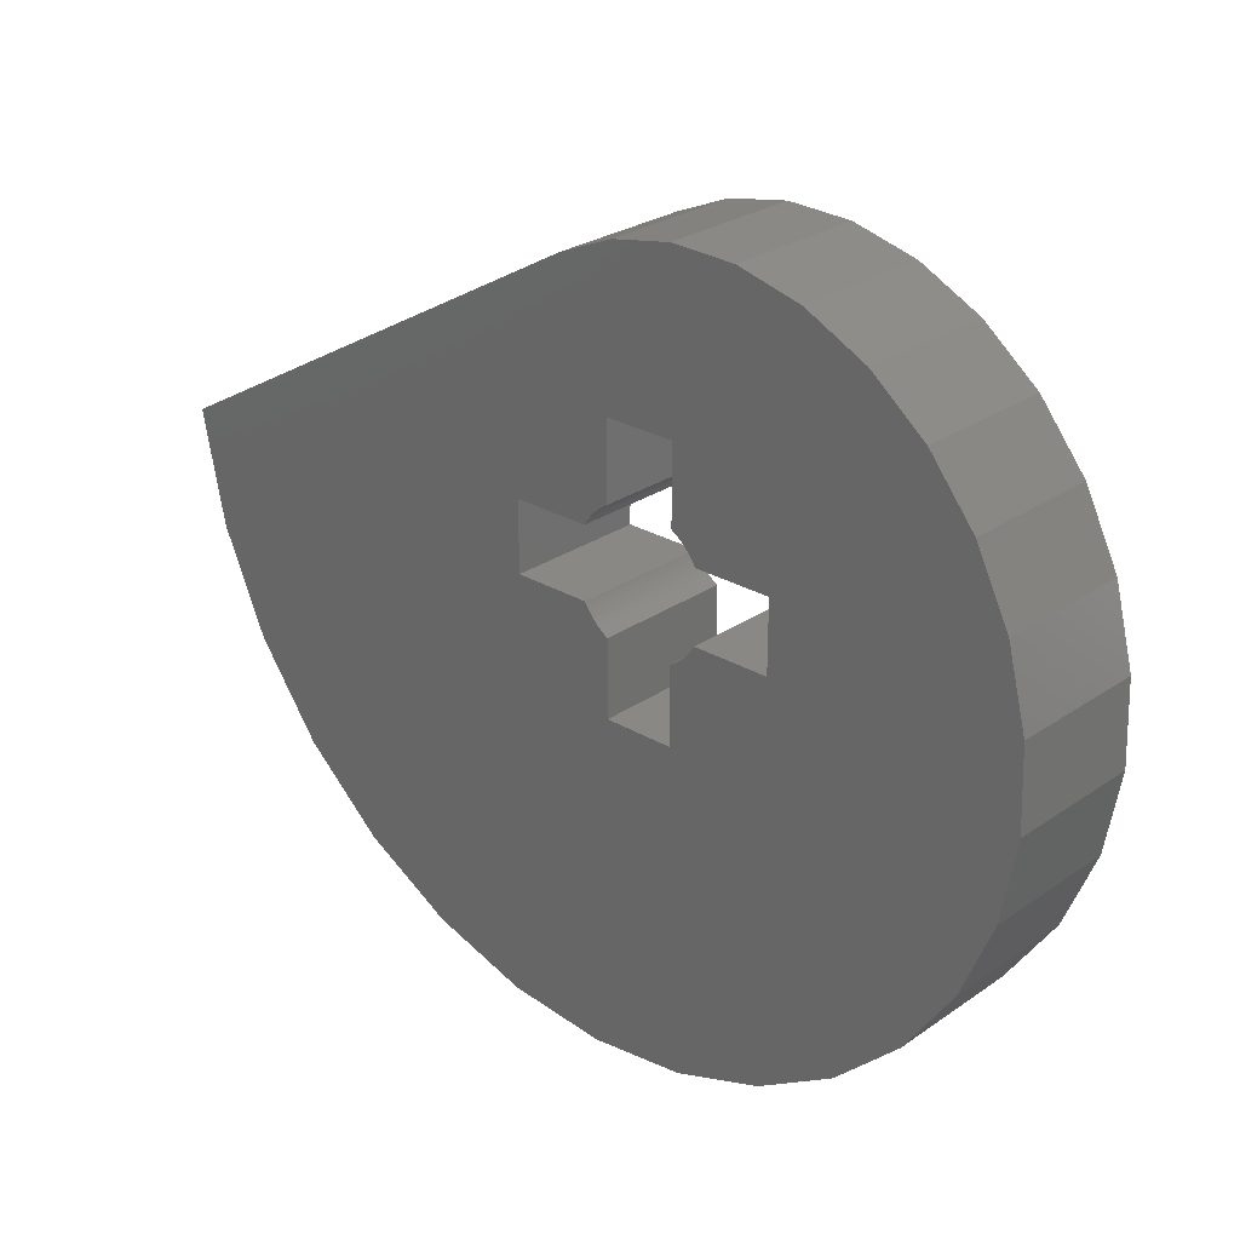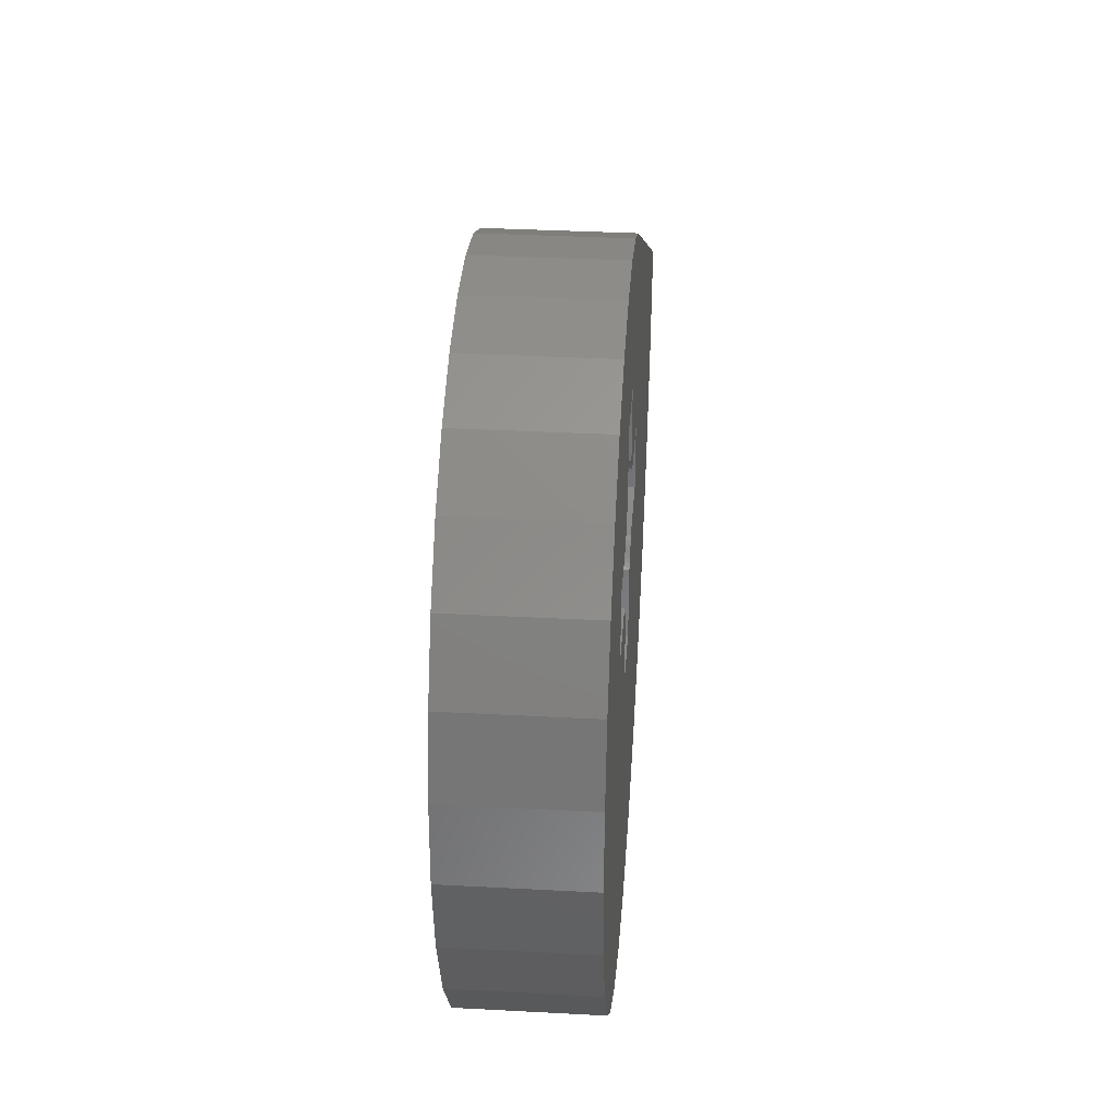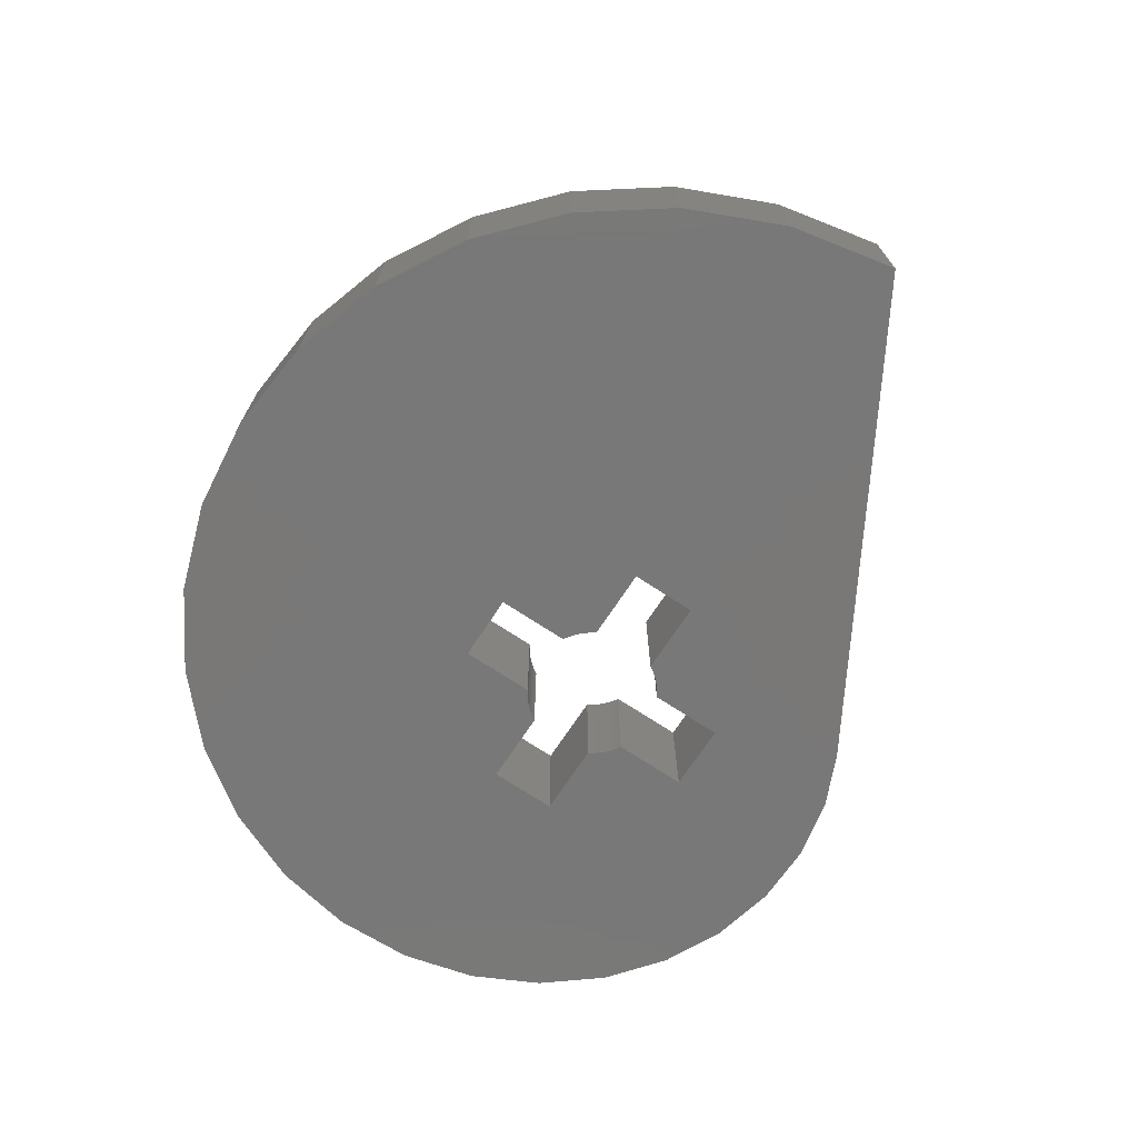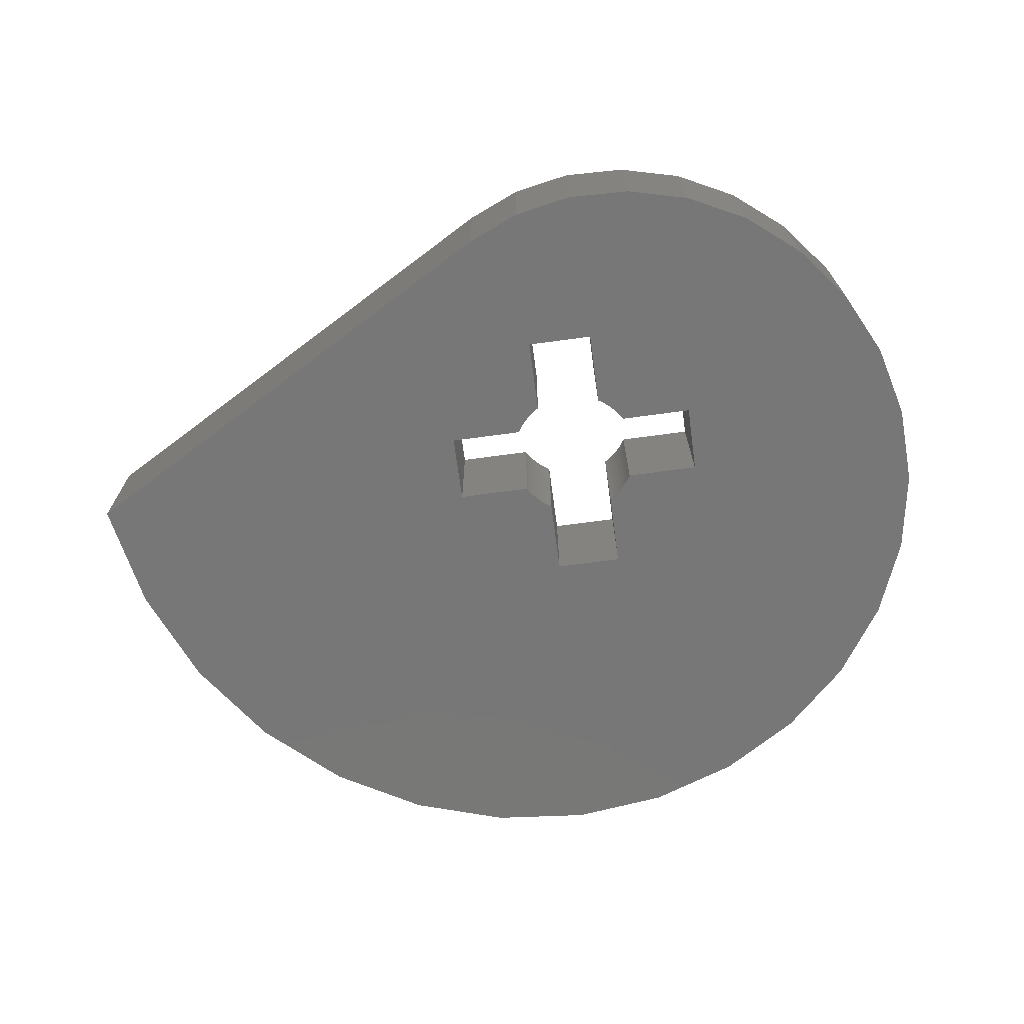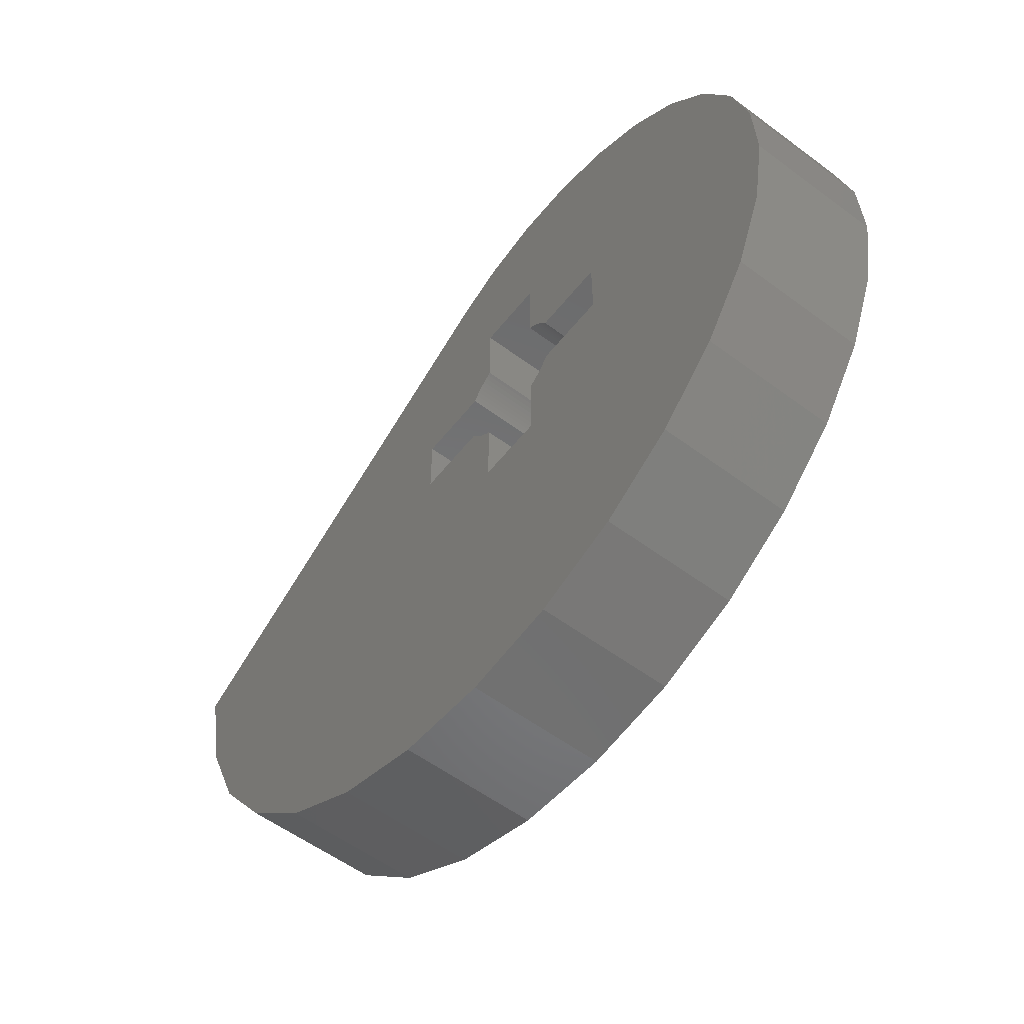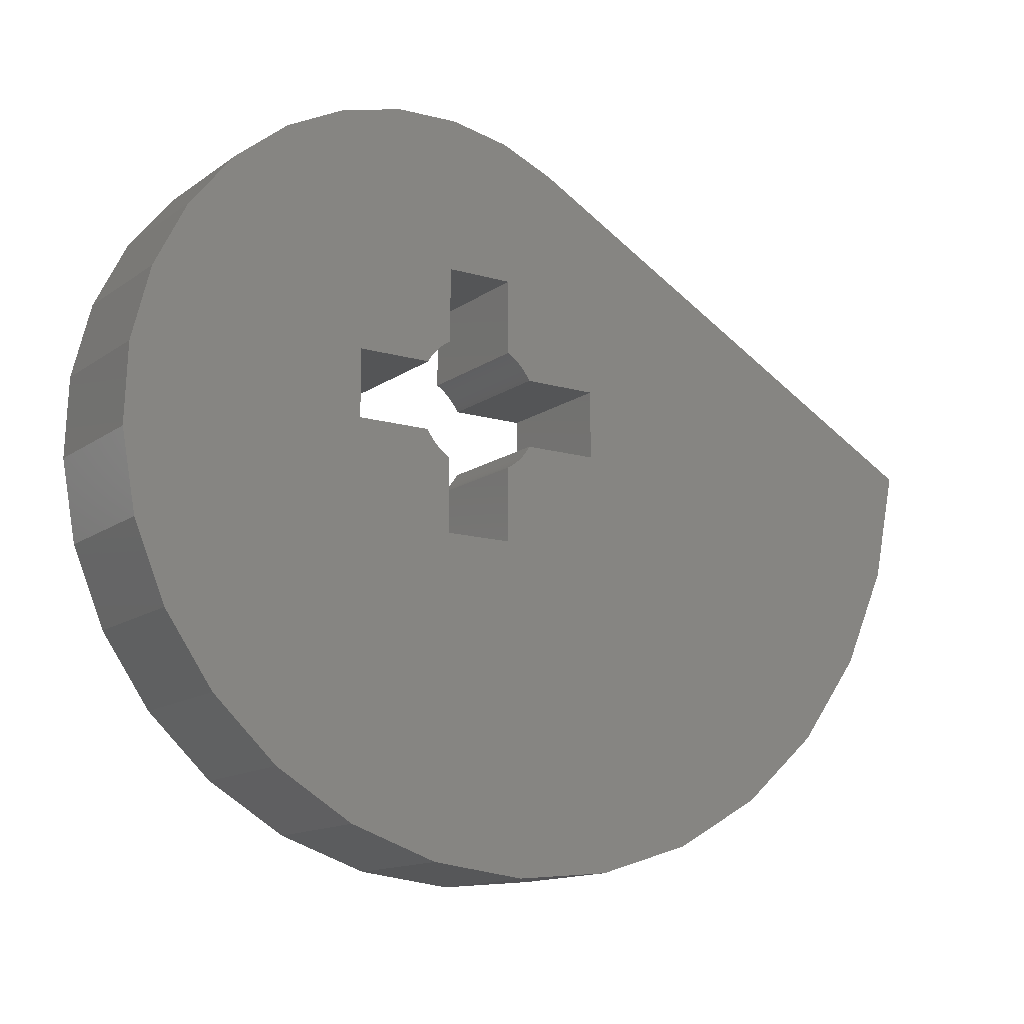
<metadata>
{"format":"stl","ext":"stl","renderer":"f3d","projection":"perspective","resolution":1024,"background":"white","views":[{"elev":26.6,"azim":-137.1,"up":"+Y"},{"elev":34.8,"azim":-85.9,"up":"+Y"},{"elev":-71.3,"azim":56.6,"up":"+Z"},{"elev":-70.2,"azim":-172.3,"up":"+Z"},{"elev":-56.2,"azim":-127.9,"up":"+Y"},{"elev":-13.6,"azim":-33.4,"up":"+Y"}]}
</metadata>
<code>
# stl→obj: 146 verts, 292 faces
v 3.681 3.457 0
v 3.457 3.681 10
v 3.457 3.681 0
v 3.681 3.457 10
v -3.457 3.681 0
v -3.219 3.891 10
v -3.457 3.681 10
v -3.219 3.891 0
v 2.706 4.264 0
v 2.968 4.086 10
v 2.706 4.264 10
v 2.968 4.086 0
v 4.264 2.706 0
v 4.086 2.968 10
v 4.086 2.968 0
v 4.264 2.706 10
v 2.525 4.371 0
v 2.525 4.371 10
v 3.219 3.891 10
v 3.219 3.891 0
v -4.086 2.968 10
v -3.891 3.219 0
v -3.891 3.219 10
v -4.086 2.968 0
v -3.681 3.457 10
v -3.681 3.457 0
v -2.706 4.264 0
v -2.525 4.371 10
v -2.706 4.264 10
v -2.525 4.371 0
v -2.968 4.086 0
v -2.968 4.086 10
v -3.219 -3.891 0
v -3.457 -3.681 10
v -3.219 -3.891 10
v -3.457 -3.681 0
v -3.681 -3.457 0
v -3.681 -3.457 10
v -4.264 -2.706 10
v -4.371 -2.525 0
v -4.371 -2.525 10
v -4.264 -2.706 0
v -4.086 -2.968 10
v -4.086 -2.968 0
v -2.525 9.898 0
v 24.53 -27.25 0
v 2.525 -9.898 0
v 9.898 -2.525 0
v 3.681 -3.457 0
v 4.264 -2.706 0
v 4.371 -2.525 0
v 4.086 -2.968 0
v 3.891 -3.219 0
v 10.82 -33.29 0
v 3.571 -33.98 0
v 3.457 -3.681 0
v 3.219 -3.891 0
v 2.968 -4.086 0
v 2.706 -4.264 0
v -3.484 -33.15 0
v -2.525 -9.898 0
v -2.706 -4.264 0
v -2.525 -4.371 0
v -2.968 -4.086 0
v -10.04 -30.91 0
v -15.83 -27.42 0
v -20.63 -22.91 0
v -9.898 -2.525 0
v -3.891 -3.219 0
v 38.31 -8.143 0
v 35.02 -15.59 0
v 30.34 -22.04 0
v 17.92 -31.03 0
v 40 0 0
v 9.898 2.525 0
v 6.18 19.02 0
v 4.371 2.525 0
v 3.891 3.219 0
v 2.525 9.898 0
v 2.178 20.72 0
v -2.265 21.55 0
v -9.898 2.525 0
v -4.264 2.706 0
v -4.371 2.525 0
v -6.953 21.4 0
v -16.17 17.96 0
v -11.67 20.21 0
v -24.27 -17.63 0
v -26.65 -11.86 0
v -27.71 -5.891 0
v -27.5 0 0
v -26.08 5.544 0
v -20.23 14.69 0
v -23.6 10.51 0
v 2.525 -4.371 0
v 3.891 3.219 10
v -4.371 2.525 10
v -4.264 2.706 10
v 3.219 -3.891 10
v 3.457 -3.681 10
v 2.968 -4.086 10
v 3.681 -3.457 10
v 2.525 -4.371 10
v 2.706 -4.264 10
v 3.891 -3.219 10
v 4.264 -2.706 10
v 4.086 -2.968 10
v -2.968 -4.086 10
v -2.706 -4.264 10
v -2.525 -4.371 10
v -3.891 -3.219 10
v 4.371 2.525 10
v 4.371 -2.525 10
v -9.898 -2.525 10
v -9.898 2.525 10
v 9.898 2.525 10
v 9.898 -2.525 10
v 2.525 9.898 10
v -2.525 9.898 10
v -2.525 -9.898 10
v 2.525 -9.898 10
v 17.92 -31.03 10
v 10.82 -33.29 10
v 3.571 -33.98 10
v -2.265 21.55 10
v 2.178 20.72 10
v 38.31 -8.143 10
v 40 0 10
v -10.04 -30.91 10
v -15.83 -27.42 10
v -26.08 5.544 10
v -27.5 0 10
v 30.34 -22.04 10
v 35.02 -15.59 10
v 24.53 -27.25 10
v -20.63 -22.91 10
v -20.23 14.69 10
v -23.6 10.51 10
v 6.18 19.02 10
v -6.953 21.4 10
v -11.67 20.21 10
v -16.17 17.96 10
v -24.27 -17.63 10
v -26.65 -11.86 10
v -27.71 -5.891 10
v -3.484 -33.15 10
f 1 2 3
f 2 1 4
f 5 6 7
f 6 5 8
f 9 10 11
f 10 9 12
f 13 14 15
f 14 13 16
f 17 11 18
f 11 17 9
f 12 19 10
f 19 12 20
f 21 22 23
f 22 21 24
f 25 5 7
f 5 25 26
f 27 28 29
f 28 27 30
f 31 29 32
f 29 31 27
f 33 34 35
f 34 33 36
f 34 37 38
f 37 34 36
f 39 40 41
f 40 39 42
f 43 42 39
f 42 43 44
f 30 27 45
f 46 47 48
f 49 48 47
f 48 50 51
f 48 52 50
f 48 53 52
f 47 54 55
f 48 49 53
f 49 47 56
f 56 47 57
f 57 47 58
f 58 47 59
f 60 47 55
f 61 62 63
f 61 64 62
f 61 33 64
f 61 36 33
f 47 60 61
f 65 61 60
f 66 61 65
f 67 61 66
f 61 68 36
f 36 68 37
f 37 68 69
f 69 68 44
f 42 68 40
f 44 68 42
f 48 70 71
f 48 71 72
f 48 72 46
f 47 46 73
f 47 73 54
f 70 48 74
f 75 74 48
f 75 76 74
f 13 75 77
f 15 75 13
f 78 75 15
f 1 75 78
f 75 1 79
f 79 1 3
f 79 3 20
f 79 20 12
f 79 12 9
f 79 9 17
f 75 79 76
f 79 80 76
f 45 80 79
f 80 45 81
f 31 45 27
f 8 45 31
f 5 45 8
f 45 5 82
f 82 5 26
f 82 26 22
f 82 22 24
f 82 24 83
f 82 83 84
f 45 85 81
f 86 45 82
f 45 87 85
f 88 61 67
f 61 88 68
f 89 68 88
f 90 68 89
f 91 68 90
f 68 91 82
f 92 82 91
f 82 93 86
f 45 86 87
f 93 82 94
f 94 82 92
f 59 47 95
f 15 96 78
f 96 15 14
f 78 4 1
f 4 78 96
f 20 2 19
f 2 20 3
f 23 26 25
f 26 23 22
f 97 83 98
f 83 97 84
f 98 24 21
f 24 98 83
f 8 32 6
f 32 8 31
f 56 99 100
f 99 56 57
f 57 101 99
f 101 57 58
f 56 102 49
f 102 56 100
f 59 103 104
f 103 59 95
f 58 104 101
f 104 58 59
f 49 105 53
f 105 49 102
f 52 106 50
f 106 52 107
f 62 108 109
f 108 62 64
f 63 109 110
f 109 63 62
f 111 44 43
f 44 111 69
f 77 16 13
f 16 77 112
f 53 107 52
f 107 53 105
f 50 113 51
f 113 50 106
f 64 35 108
f 35 64 33
f 38 69 111
f 69 38 37
f 114 82 115
f 82 114 68
f 48 116 75
f 116 48 117
f 48 113 117
f 113 48 51
f 40 114 41
f 114 40 68
f 77 116 112
f 116 77 75
f 82 97 115
f 97 82 84
f 45 118 119
f 118 45 79
f 28 45 119
f 45 28 30
f 120 63 110
f 63 120 61
f 47 120 121
f 120 47 61
f 17 118 79
f 118 17 18
f 47 103 95
f 103 47 121
f 54 122 123
f 122 54 73
f 55 123 124
f 123 55 54
f 80 125 126
f 125 80 81
f 127 74 128
f 74 127 70
f 66 129 130
f 129 66 65
f 91 131 92
f 131 91 132
f 133 71 134
f 71 133 72
f 134 70 127
f 70 134 71
f 73 135 122
f 135 73 46
f 67 130 136
f 130 67 66
f 94 137 93
f 137 94 138
f 92 138 94
f 138 92 131
f 46 133 135
f 133 46 72
f 76 126 139
f 126 76 80
f 74 139 128
f 139 74 76
f 110 109 120
f 117 127 128
f 127 117 134
f 134 117 133
f 133 117 135
f 121 135 117
f 117 128 116
f 139 116 128
f 118 116 139
f 4 116 118
f 116 16 112
f 116 14 16
f 116 96 14
f 116 4 96
f 4 118 2
f 2 118 19
f 19 118 10
f 10 118 11
f 126 118 139
f 119 126 125
f 126 119 118
f 119 29 28
f 140 119 125
f 141 119 140
f 142 119 141
f 119 32 29
f 7 119 115
f 119 6 32
f 119 7 6
f 7 115 25
f 25 115 23
f 23 115 21
f 21 115 98
f 132 114 115
f 98 115 97
f 119 142 115
f 114 130 129
f 137 115 142
f 115 137 138
f 114 136 130
f 115 138 131
f 114 143 136
f 115 131 132
f 114 144 143
f 114 132 145
f 114 145 144
f 135 121 122
f 106 117 113
f 107 117 106
f 105 117 107
f 102 117 105
f 117 102 121
f 122 121 123
f 121 102 100
f 121 100 99
f 121 99 101
f 121 101 104
f 121 104 103
f 123 121 124
f 146 121 120
f 108 120 109
f 35 120 108
f 34 120 35
f 121 146 124
f 114 120 34
f 114 34 38
f 114 38 111
f 114 111 43
f 114 43 39
f 114 39 41
f 120 114 129
f 120 129 146
f 11 118 18
f 65 146 129
f 146 65 60
f 60 124 146
f 124 60 55
f 89 145 90
f 145 89 144
f 90 132 91
f 132 90 145
f 67 143 88
f 143 67 136
f 81 140 125
f 140 81 85
f 85 141 140
f 141 85 87
f 88 144 89
f 144 88 143
f 86 137 142
f 137 86 93
f 87 142 141
f 142 87 86

</code>
